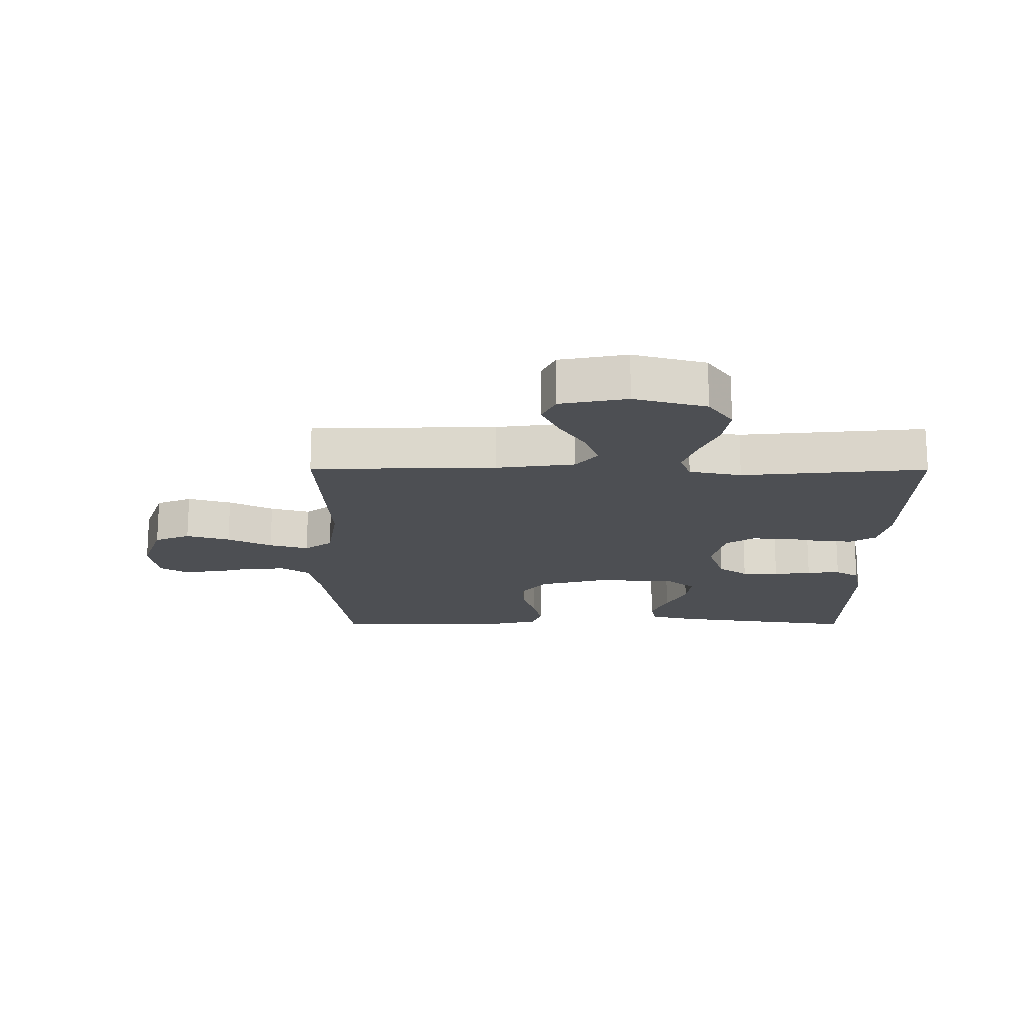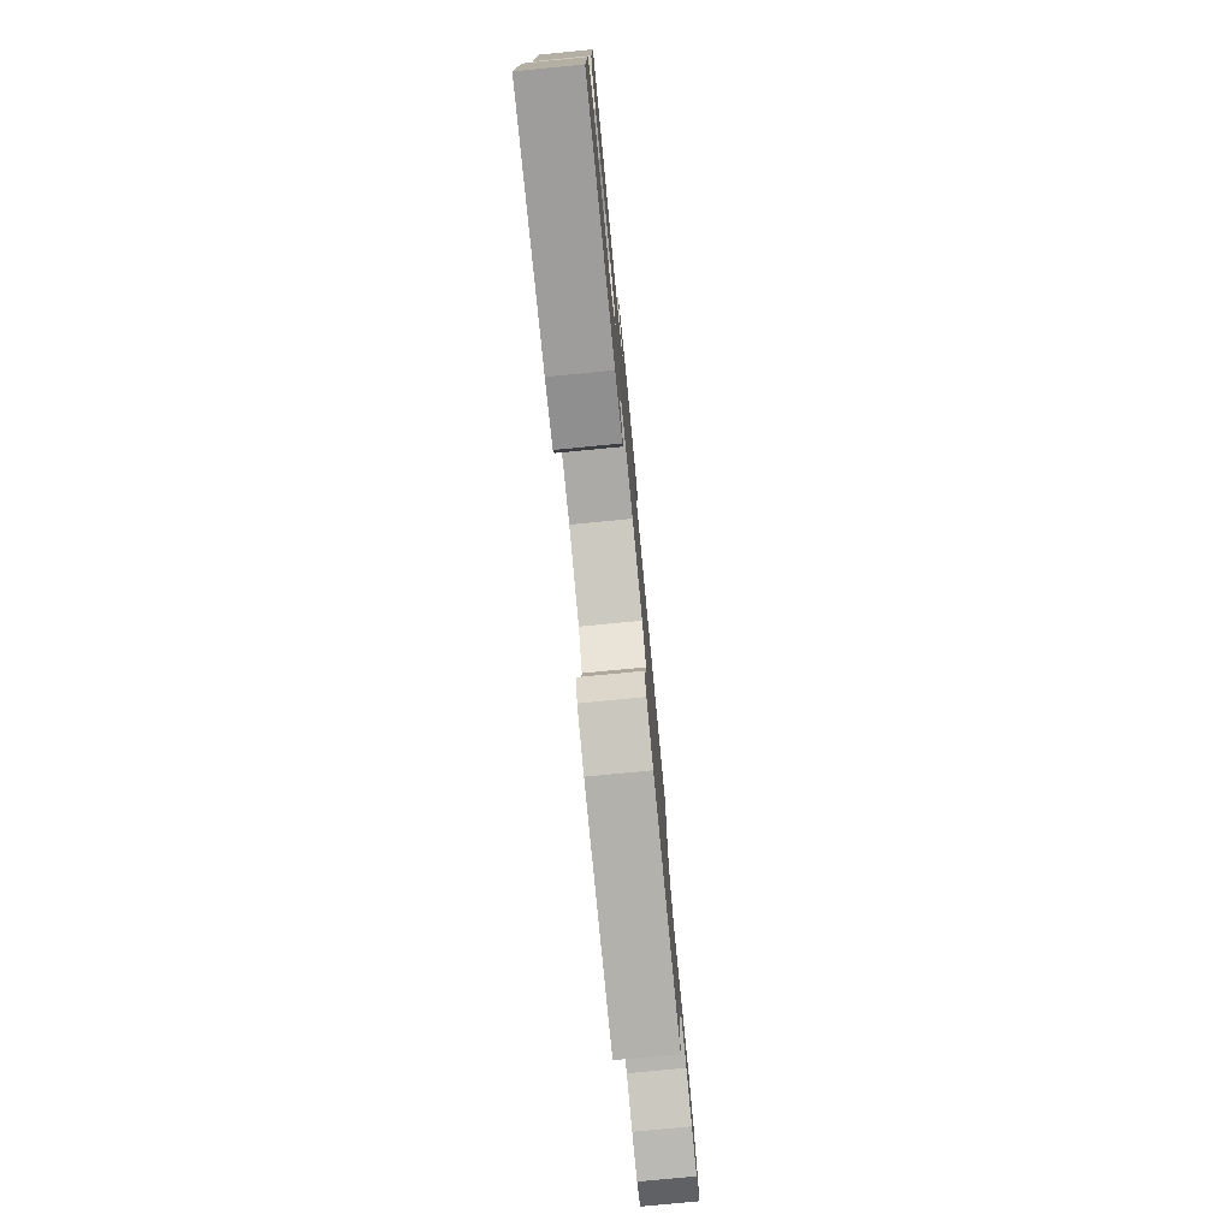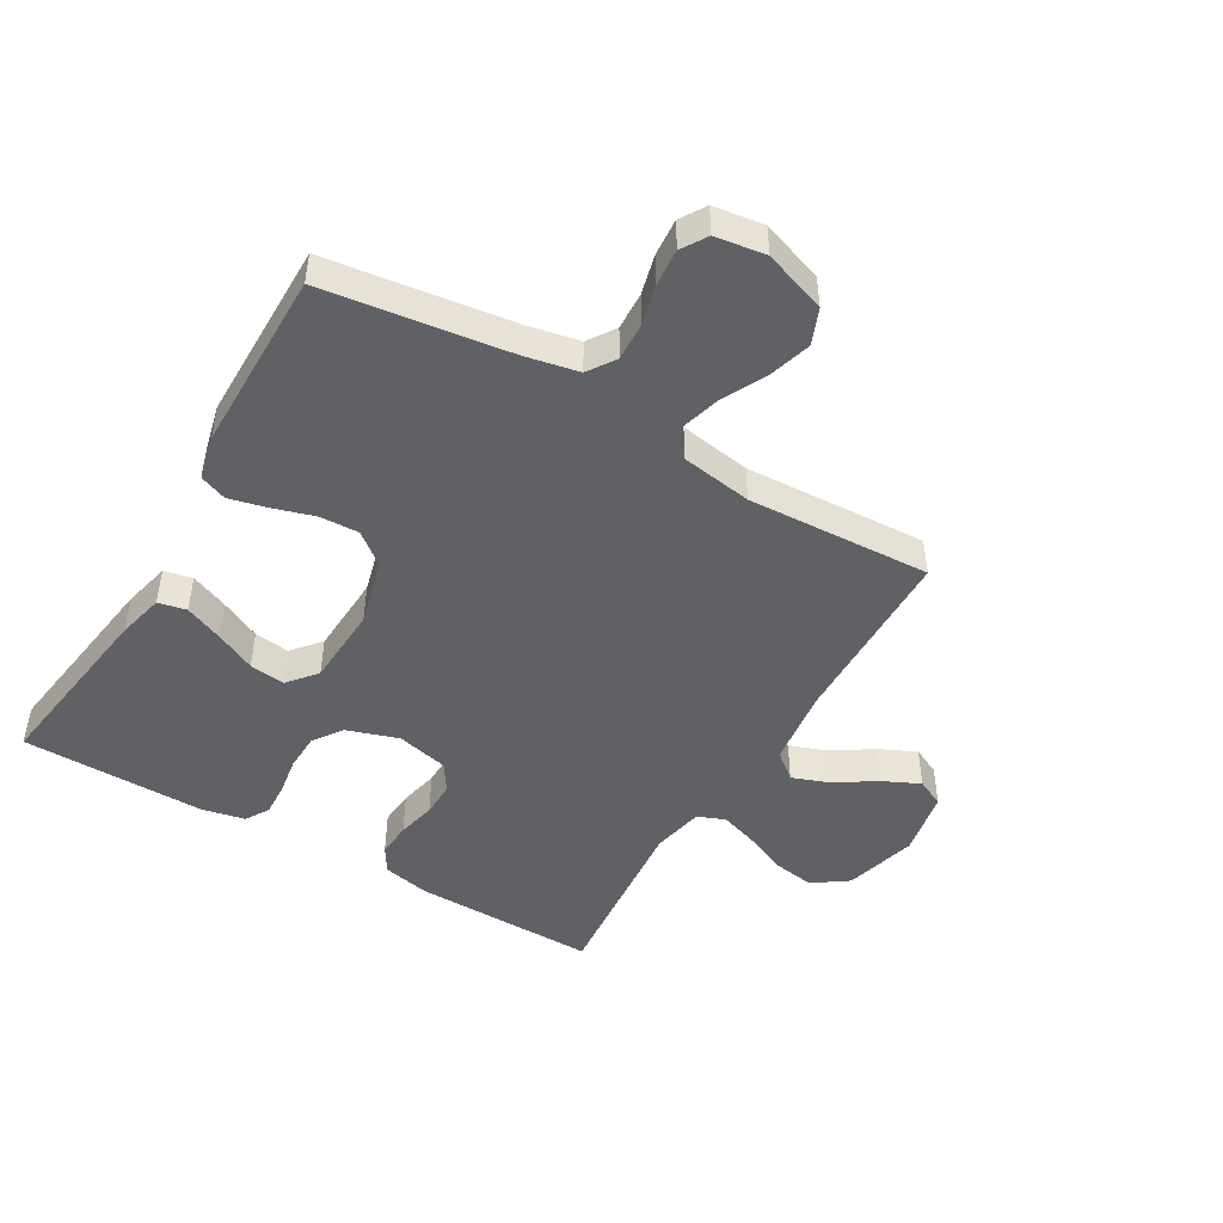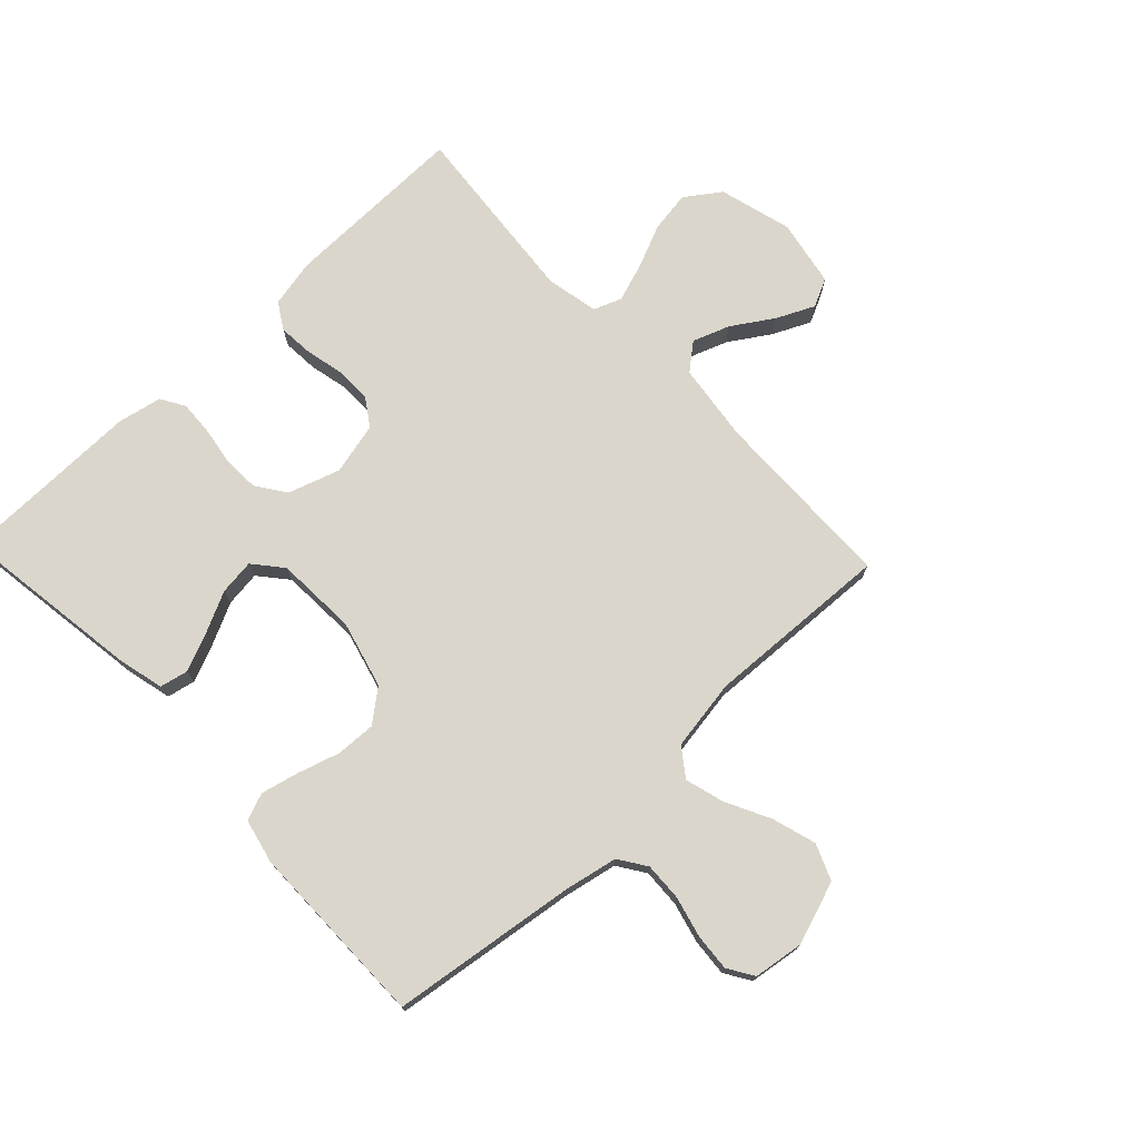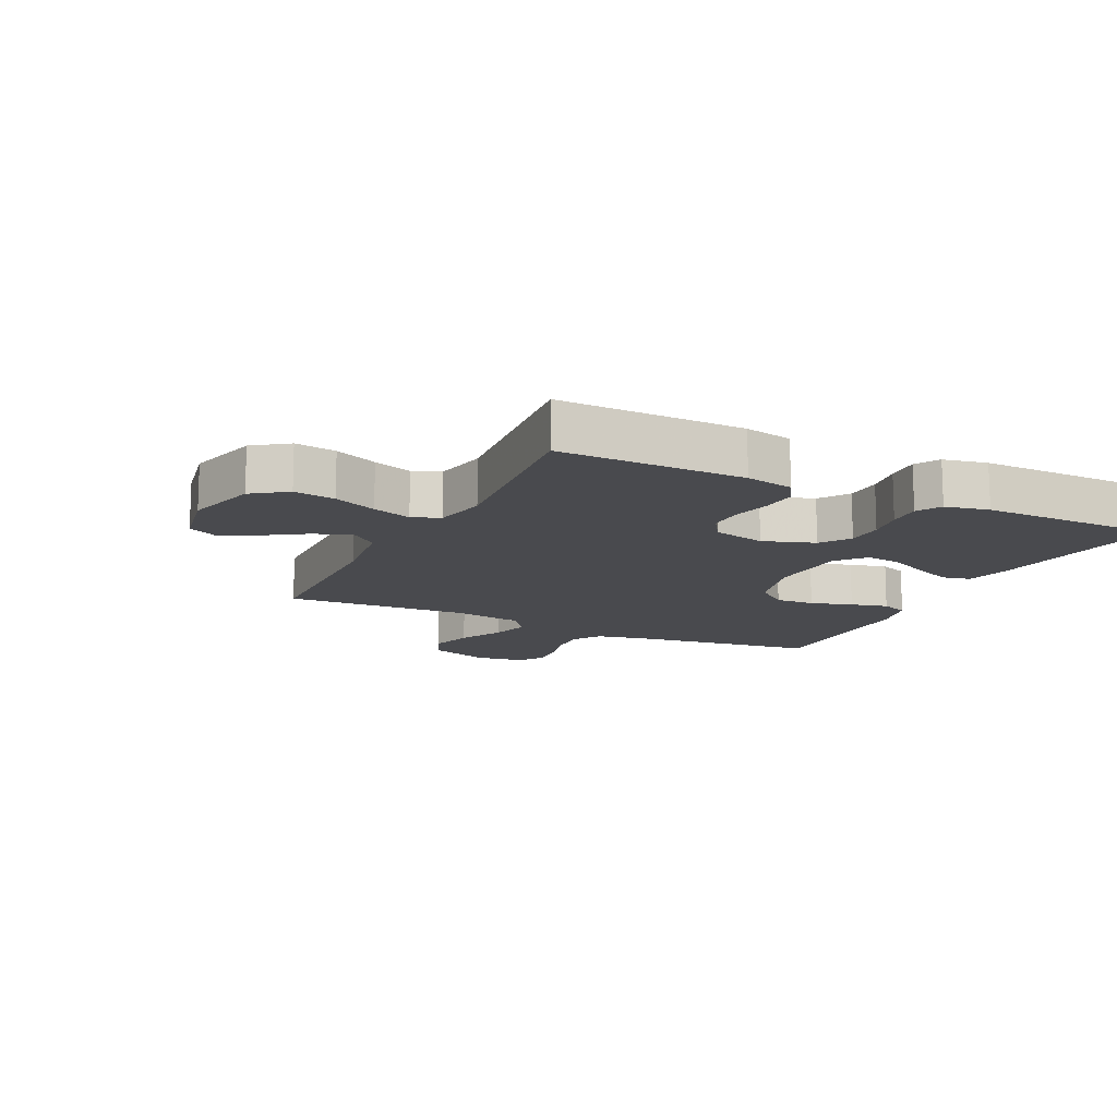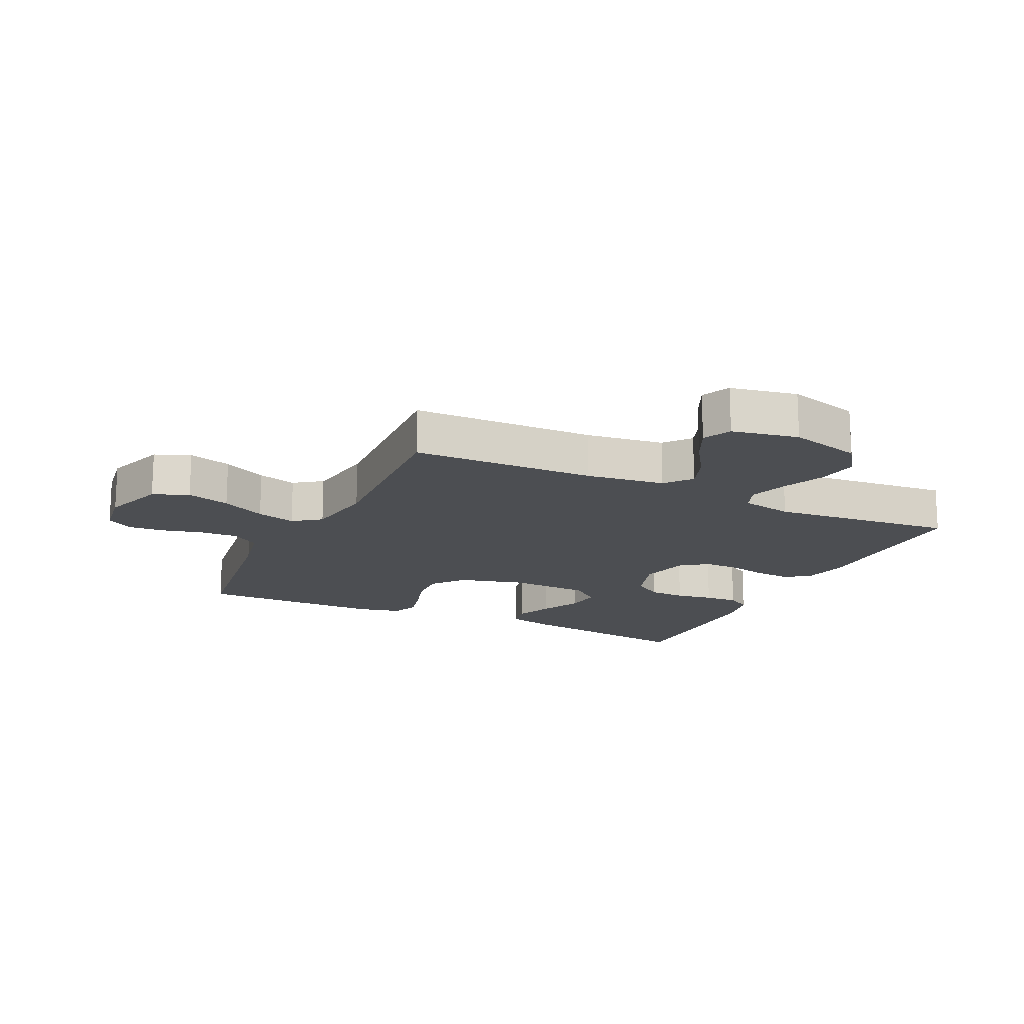
<metadata>
{"format":"obj","ext":"obj","renderer":"f3d","projection":"perspective","resolution":1024,"background":"white","views":[{"elev":-17.6,"azim":-0.2,"up":"+Y"},{"elev":-78.5,"azim":95.5,"up":"+Z"},{"elev":-47.1,"azim":-120.6,"up":"+Y"},{"elev":74.1,"azim":-133.6,"up":"+Y"},{"elev":-13.4,"azim":64.0,"up":"+Y"},{"elev":-16.5,"azim":-25.5,"up":"+Y"}]}
</metadata>
<code>
v 0.5 0.07 0.5
v 0.497 0.07 0.2
v 0.481 0.07 0.122
v 0.439 0.07 0.096
v 0.382 0.07 0.1
v 0.319 0.07 0.114
v 0.261 0.07 0.115
v 0.216 0.07 0.085
v 0.196 0.07 0
v 0.224 0.07 -0.084
v 0.272 0.07 -0.117
v 0.332 0.07 -0.119
v 0.393 0.07 -0.109
v 0.448 0.07 -0.106
v 0.487 0.07 -0.129
v 0.502 0.07 -0.2
v 0.5 0.07 -0.5
v 0.2 0.07 -0.458
v 0.124 0.07 -0.44
v 0.114 0.07 -0.394
v 0.14 0.07 -0.332
v 0.172 0.07 -0.266
v 0.179 0.07 -0.208
v 0.132 0.07 -0.169
v 0 0.07 -0.163
v -0.109 0.07 -0.192
v -0.15 0.07 -0.244
v -0.147 0.07 -0.308
v -0.126 0.07 -0.376
v -0.111 0.07 -0.437
v -0.128 0.07 -0.481
v -0.2 0.07 -0.498
v -0.5 0.07 -0.5
v -0.542 0.07 -0.2
v -0.56 0.07 -0.113
v -0.605 0.07 -0.083
v -0.667 0.07 -0.086
v -0.733 0.07 -0.103
v -0.793 0.07 -0.108
v -0.835 0.07 -0.082
v -0.847 0.07 0
v -0.812 0.07 0.102
v -0.754 0.07 0.126
v -0.683 0.07 0.105
v -0.611 0.07 0.069
v -0.547 0.07 0.051
v -0.502 0.07 0.084
v -0.484 0.07 0.2
v -0.5 0.07 0.5
v -0.2 0.07 0.507
v -0.072 0.07 0.524
v -0.037 0.07 0.567
v -0.059 0.07 0.627
v -0.102 0.07 0.693
v -0.131 0.07 0.754
v -0.109 0.07 0.8
v 0 0.07 0.821
v 0.118 0.07 0.789
v 0.158 0.07 0.733
v 0.148 0.07 0.666
v 0.118 0.07 0.596
v 0.097 0.07 0.533
v 0.115 0.07 0.488
v 0.2 0.07 0.471
v 0.5 0 0.5
v 0.497 0 0.2
v 0.481 0 0.122
v 0.439 0 0.096
v 0.382 0 0.1
v 0.319 0 0.114
v 0.261 0 0.115
v 0.216 0 0.085
v 0.196 0 0
v 0.224 0 -0.084
v 0.272 0 -0.117
v 0.332 0 -0.119
v 0.393 0 -0.109
v 0.448 0 -0.106
v 0.487 0 -0.129
v 0.502 0 -0.2
v 0.5 0 -0.5
v 0.2 0 -0.458
v 0.124 0 -0.44
v 0.114 0 -0.394
v 0.14 0 -0.332
v 0.172 0 -0.266
v 0.179 0 -0.208
v 0.132 0 -0.169
v 0 0 -0.163
v -0.109 0 -0.192
v -0.15 0 -0.244
v -0.147 0 -0.308
v -0.126 0 -0.376
v -0.111 0 -0.437
v -0.128 0 -0.481
v -0.2 0 -0.498
v -0.5 0 -0.5
v -0.542 0 -0.2
v -0.56 0 -0.113
v -0.605 0 -0.083
v -0.667 0 -0.086
v -0.733 0 -0.103
v -0.793 0 -0.108
v -0.835 0 -0.082
v -0.847 0 0
v -0.812 0 0.102
v -0.754 0 0.126
v -0.683 0 0.105
v -0.611 0 0.069
v -0.547 0 0.051
v -0.502 0 0.084
v -0.484 0 0.2
v -0.5 0 0.5
v -0.2 0 0.507
v -0.072 0 0.524
v -0.037 0 0.567
v -0.059 0 0.627
v -0.102 0 0.693
v -0.131 0 0.754
v -0.109 0 0.8
v 0 0 0.821
v 0.118 0 0.789
v 0.158 0 0.733
v 0.148 0 0.666
v 0.118 0 0.596
v 0.097 0 0.533
v 0.115 0 0.488
v 0.2 0 0.471
f 59 60 61
f 58 59 61
f 57 58 61
f 56 57 61
f 55 56 61
f 54 55 61
f 53 54 61
f 52 53 61 62
f 51 52 62 63
f 48 49 50
f 51 63 64
f 50 51 64
f 48 50 64
f 47 48 64
f 43 44 45
f 42 43 45
f 41 42 45
f 40 41 45
f 39 40 45
f 38 39 45
f 37 38 45
f 36 37 45 46
f 64 1 2
f 47 64 2
f 46 47 2
f 36 46 2
f 35 36 2
f 32 33 34
f 31 32 34
f 30 31 34
f 29 30 34
f 28 29 34
f 20 21 22
f 19 20 22
f 18 19 22
f 17 18 22
f 16 17 22
f 15 16 22
f 14 15 22
f 13 14 22
f 12 13 22
f 11 12 22 23
f 10 11 23 24
f 4 5 6
f 3 4 6
f 2 3 6
f 2 6 7
f 35 2 7
f 27 28 34 35
f 26 27 35
f 25 26 35
f 24 25 35
f 10 24 35
f 9 10 35
f 8 9 35
f 7 8 35
f 125 124 123
f 125 123 122
f 125 122 121
f 125 121 120
f 125 120 119
f 125 119 118
f 125 118 117
f 126 125 117 116
f 127 126 116 115
f 114 113 112
f 128 127 115
f 128 115 114
f 128 114 112
f 128 112 111
f 109 108 107
f 109 107 106
f 109 106 105
f 109 105 104
f 109 104 103
f 109 103 102
f 109 102 101
f 110 109 101 100
f 66 65 128
f 66 128 111
f 66 111 110
f 66 110 100
f 66 100 99
f 98 97 96
f 98 96 95
f 98 95 94
f 98 94 93
f 98 93 92
f 86 85 84
f 86 84 83
f 86 83 82
f 86 82 81
f 86 81 80
f 86 80 79
f 86 79 78
f 86 78 77
f 86 77 76
f 87 86 76 75
f 88 87 75 74
f 70 69 68
f 70 68 67
f 70 67 66
f 71 70 66
f 71 66 99
f 99 98 92 91
f 99 91 90
f 99 90 89
f 99 89 88
f 99 88 74
f 99 74 73
f 99 73 72
f 99 72 71
f 1 65 66 2
f 2 66 67 3
f 3 67 68 4
f 4 68 69 5
f 5 69 70 6
f 6 70 71 7
f 7 71 72 8
f 8 72 73 9
f 9 73 74 10
f 10 74 75 11
f 11 75 76 12
f 12 76 77 13
f 13 77 78 14
f 14 78 79 15
f 15 79 80 16
f 16 80 81 17
f 17 81 82 18
f 18 82 83 19
f 19 83 84 20
f 20 84 85 21
f 21 85 86 22
f 22 86 87 23
f 23 87 88 24
f 24 88 89 25
f 25 89 90 26
f 26 90 91 27
f 27 91 92 28
f 28 92 93 29
f 29 93 94 30
f 30 94 95 31
f 31 95 96 32
f 32 96 97 33
f 33 97 98 34
f 34 98 99 35
f 35 99 100 36
f 36 100 101 37
f 37 101 102 38
f 38 102 103 39
f 39 103 104 40
f 40 104 105 41
f 41 105 106 42
f 42 106 107 43
f 43 107 108 44
f 44 108 109 45
f 45 109 110 46
f 46 110 111 47
f 47 111 112 48
f 48 112 113 49
f 49 113 114 50
f 50 114 115 51
f 51 115 116 52
f 52 116 117 53
f 53 117 118 54
f 54 118 119 55
f 55 119 120 56
f 56 120 121 57
f 57 121 122 58
f 58 122 123 59
f 59 123 124 60
f 60 124 125 61
f 61 125 126 62
f 62 126 127 63
f 63 127 128 64
f 64 128 65 1

</code>
